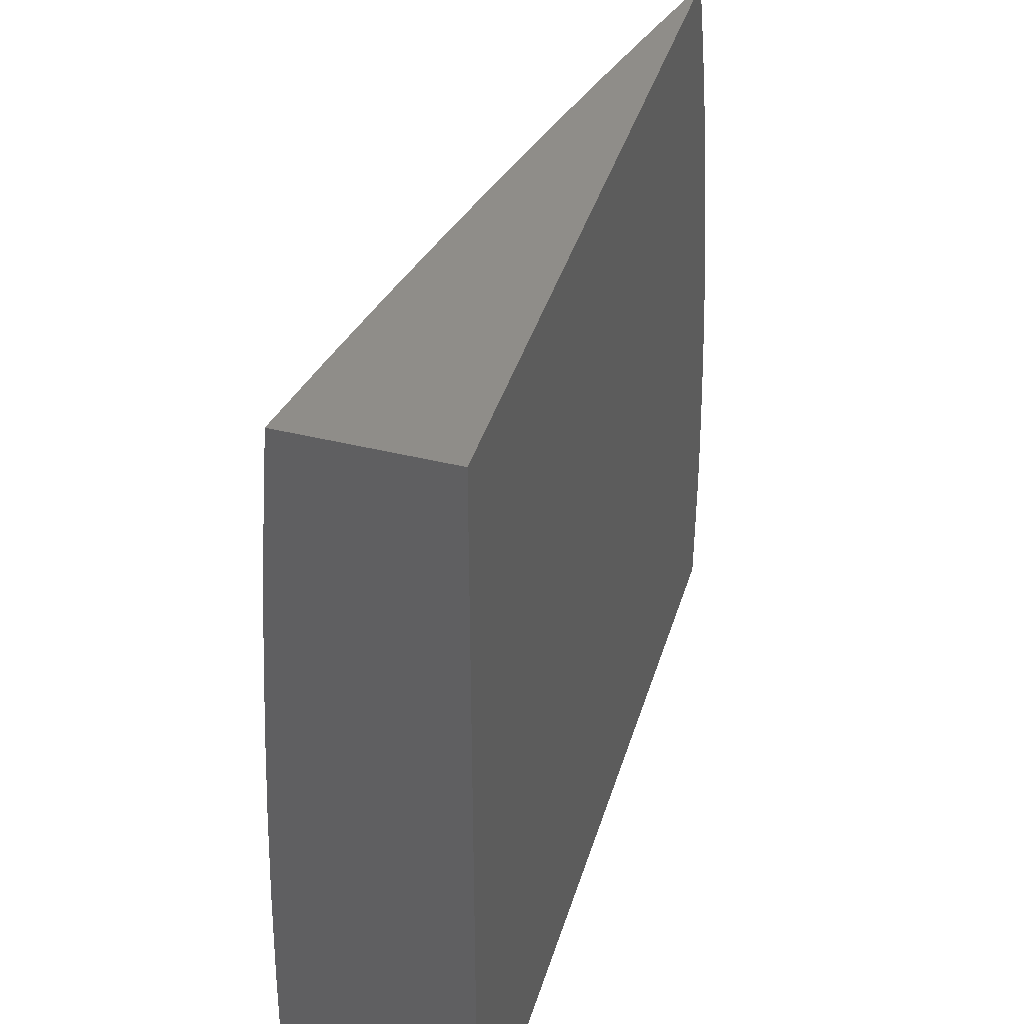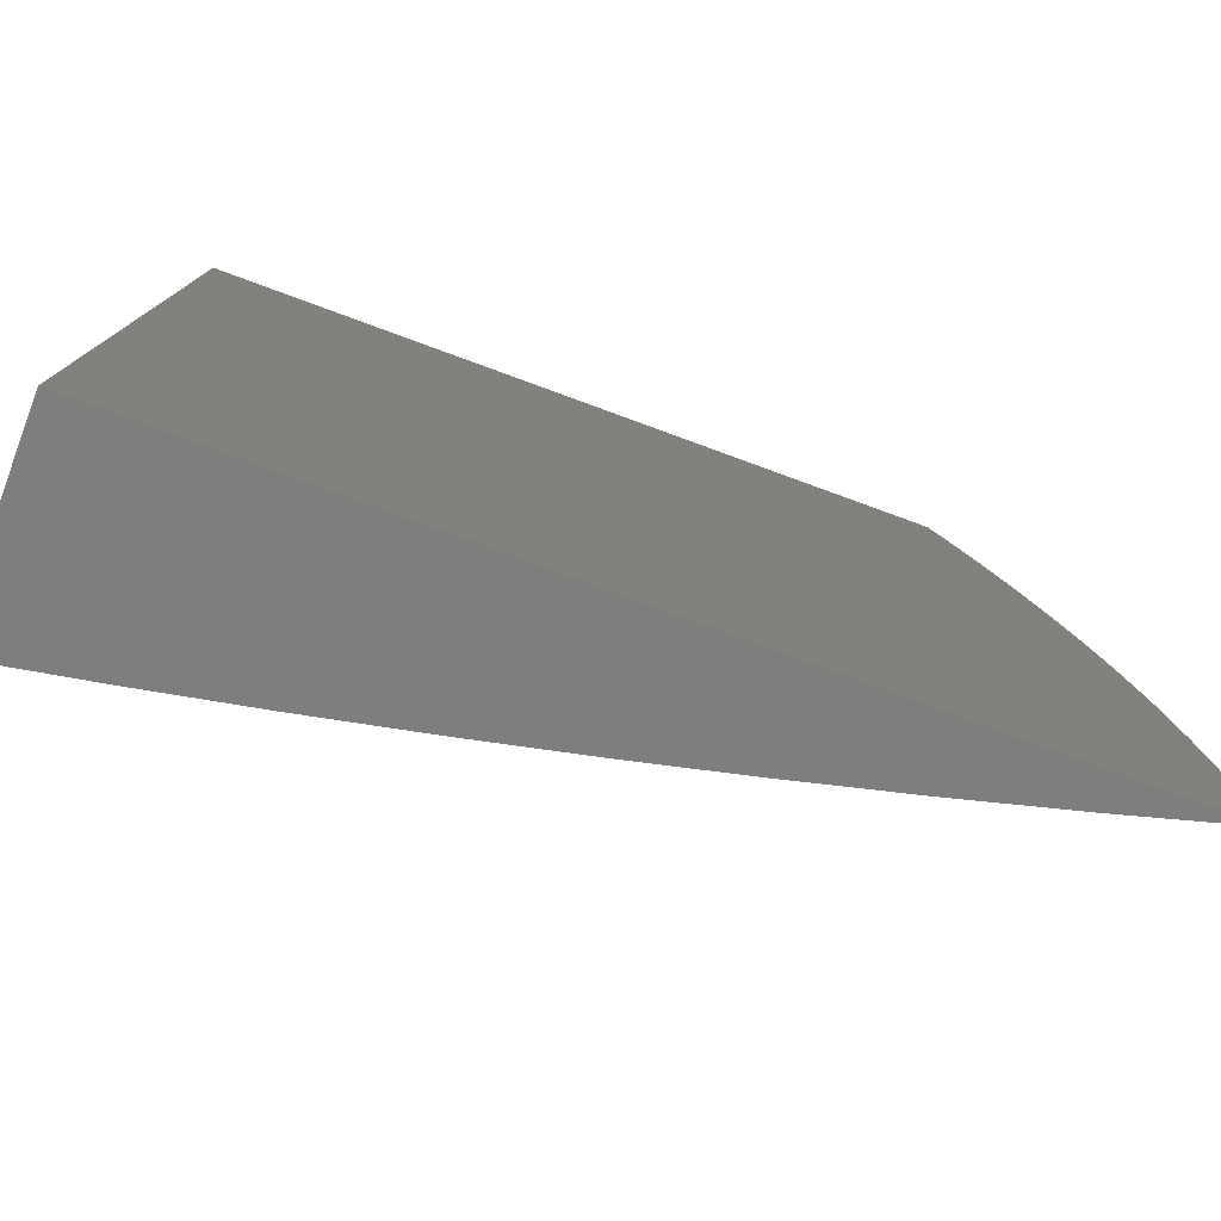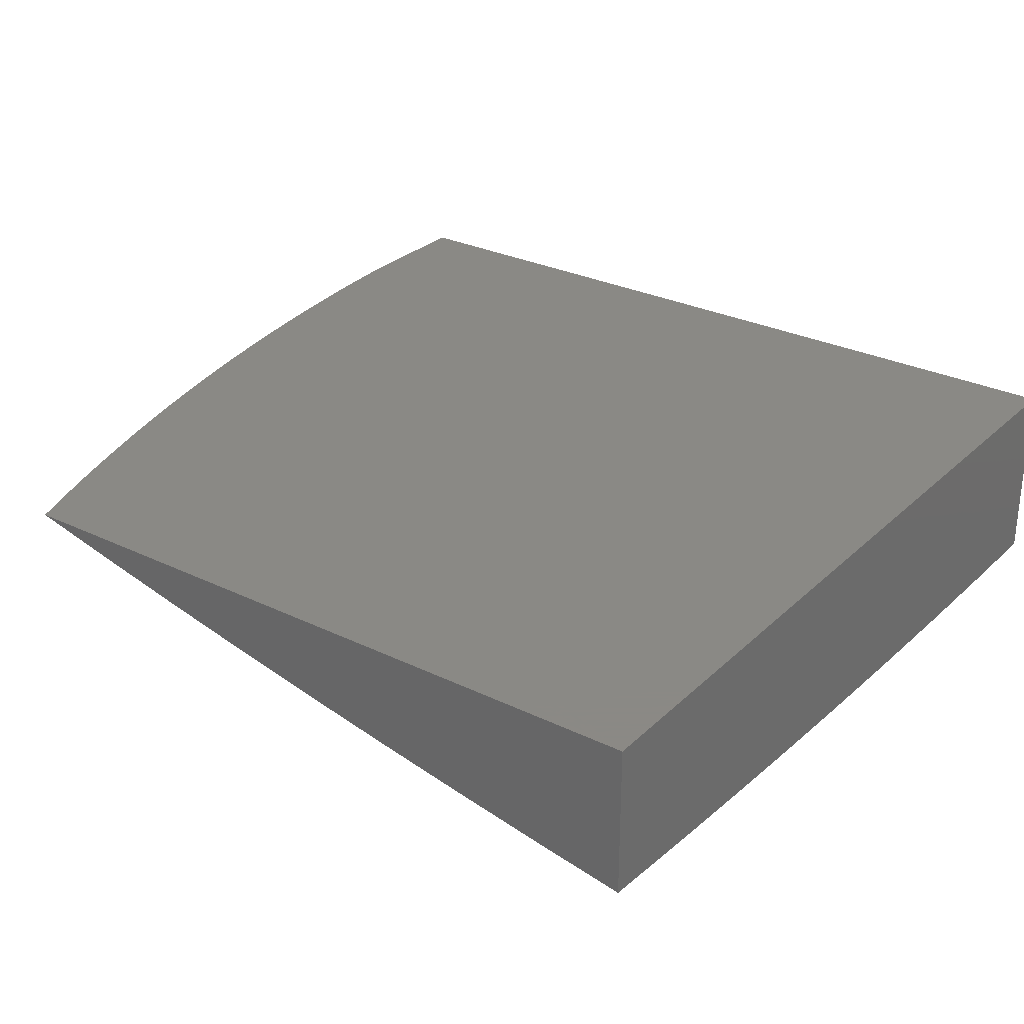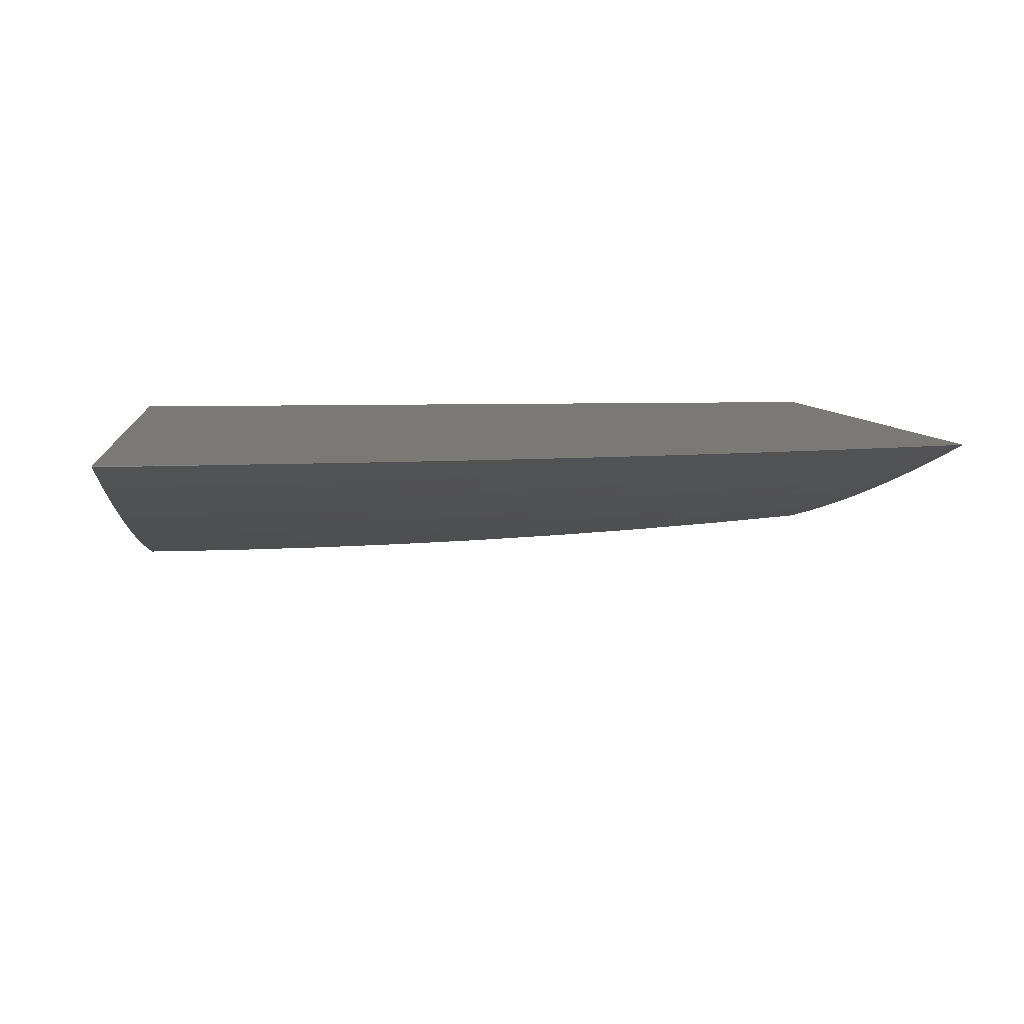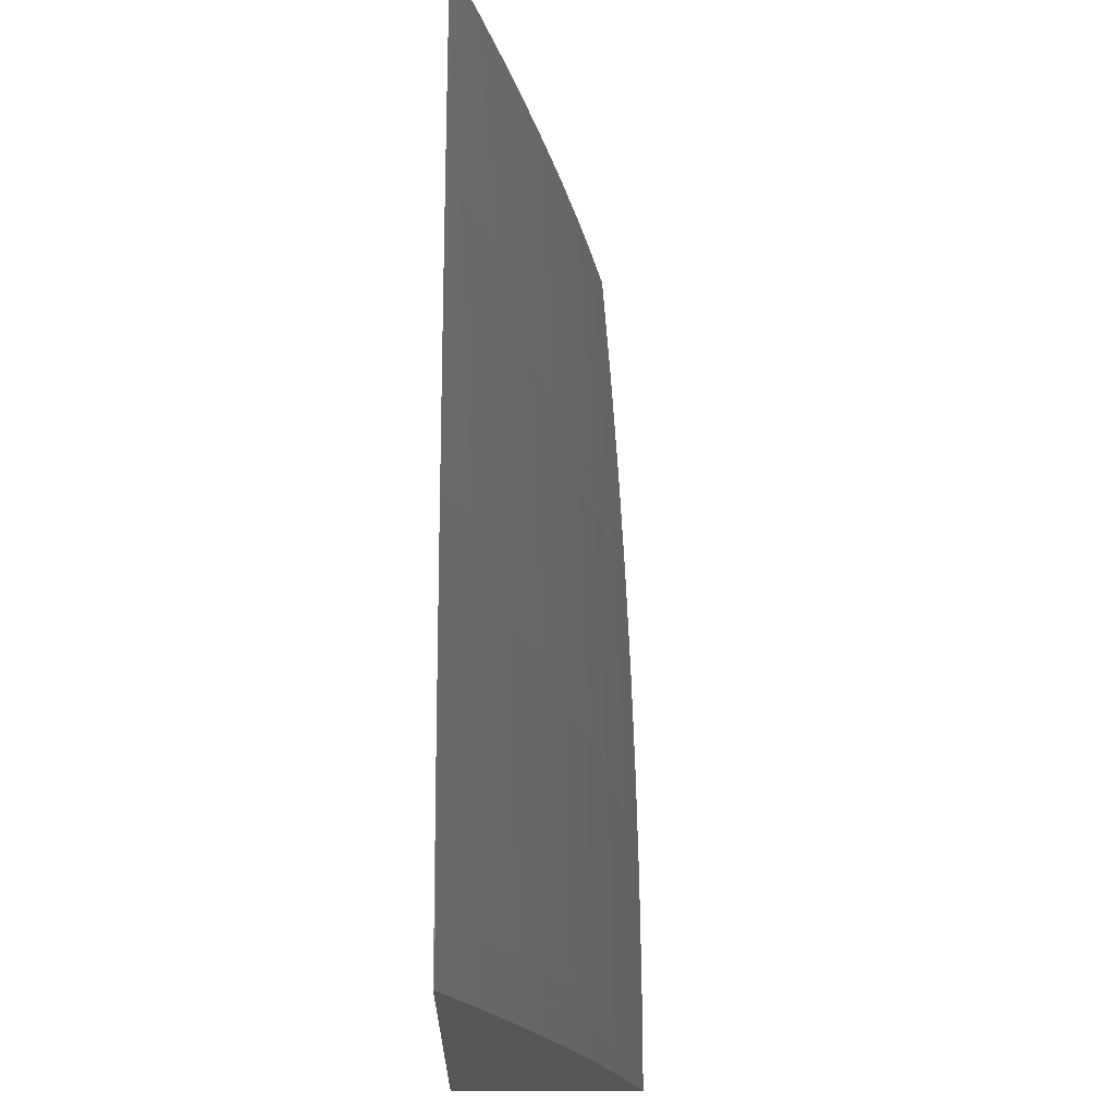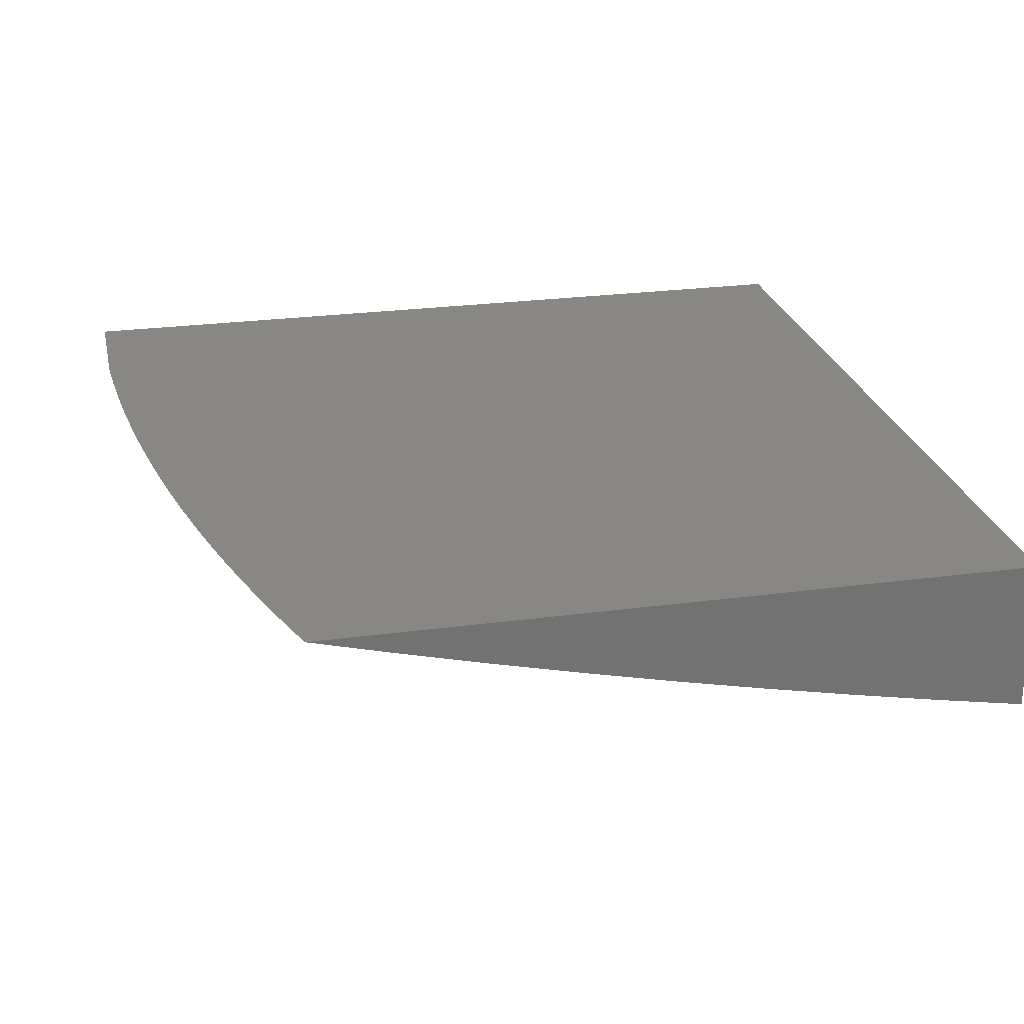
<metadata>
{"format":"stl","ext":"stl","renderer":"f3d","projection":"perspective","resolution":1024,"background":"white","views":[{"elev":41.4,"azim":106.7,"up":"+Z"},{"elev":-78.3,"azim":159.9,"up":"+Z"},{"elev":28.9,"azim":36.0,"up":"+Y"},{"elev":6.5,"azim":-96.3,"up":"+Y"},{"elev":-15.7,"azim":-91.4,"up":"+Z"},{"elev":25.2,"azim":-12.3,"up":"+Y"}]}
</metadata>
<code>
# stl→obj: 212 verts, 422 faces
v -3 -12 0.07835
v -3 -12 0
v -2.878 -12.03 0.03049
v -2.877 -12.03 8.55e-35
v -2.754 -12.07 0.03049
v -2.752 -12.07 2.931e-34
v -2.63 -12.1 0.03049
v -2.628 -12.1 5.496e-34
v -2.505 -12.12 0.03049
v -2.503 -12.12 7.817e-34
v -2.379 -12.15 0.03049
v -2.378 -12.15 9.161e-34
v -2.252 -12.18 0.03049
v -2.252 -12.18 8.794e-34
v -2.126 -12.2 0.03049
v -2.126 -12.2 5.985e-34
v -2 -12.22 0
v -2.126 -12.2 0.06104
v -2 -12.22 0.1251
v -2.126 -12.2 0.09164
v -2.126 -12.2 0.1223
v -2.252 -12.18 0.09164
v -2.252 -12.18 0.1223
v -2.379 -12.15 0.09164
v -2.379 -12.15 0.1223
v -2.505 -12.12 0.09164
v -2.505 -12.12 0.1223
v -2.63 -12.1 0.09164
v -2.63 -12.09 0.1223
v -2.754 -12.07 0.09164
v -2.754 -12.06 0.1223
v -2.878 -12.03 0.09164
v -2.878 -12.03 0.1223
v -3 -12 0.1567
v -2.877 -12.03 0.153
v -2.877 -12.03 0.1838
v -2.753 -12.06 0.1838
v -2.753 -12.06 0.2146
v -2.629 -12.09 0.2146
v -2.628 -12.09 0.2455
v -2.503 -12.12 0.2455
v -2.503 -12.12 0.2764
v -2.377 -12.15 0.2764
v -2.377 -12.15 0.3074
v -2.25 -12.17 0.3074
v -2.249 -12.17 0.3385
v -2.123 -12.2 0.3385
v -2.123 -12.2 0.3695
v -2 -12.22 0.3754
v -2.122 -12.19 0.4007
v -2.122 -12.19 0.4318
v -2.248 -12.17 0.4007
v -2.248 -12.17 0.4318
v -2.375 -12.14 0.4007
v -2.374 -12.14 0.4318
v -2.5 -12.12 0.4007
v -2.499 -12.12 0.4318
v -2.625 -12.09 0.4007
v -2.624 -12.09 0.4318
v -2.749 -12.06 0.4007
v -2.748 -12.06 0.4318
v -2.873 -12.03 0.4007
v -2.872 -12.03 0.4318
v -2.974 -12 0.4249
v -2.871 -12.03 0.4631
v -2.966 -12 0.4782
v -2.87 -12.02 0.4943
v -2.957 -12 0.5315
v -2.869 -12.02 0.5257
v -2.868 -12.02 0.557
v -2.744 -12.05 0.557
v -2.742 -12.05 0.6199
v -2.618 -12.08 0.6199
v -2.615 -12.08 0.6829
v -2.491 -12.11 0.6829
v -2.488 -12.1 0.746
v -2.364 -12.13 0.746
v -2.361 -12.13 0.8093
v -2.235 -12.15 0.8093
v -2.233 -12.15 0.8728
v -2.107 -12.17 0.8728
v -2.104 -12.17 0.9363
v -2 -12.19 0.8754
v -2 -12.18 1
v -2 -12.22 0.2502
v -2.125 -12.2 0.1838
v -2.126 -12.2 0.153
v -2.124 -12.2 0.3074
v -2.124 -12.2 0.2764
v -2.125 -12.2 0.2455
v -2.251 -12.17 0.2455
v -2.251 -12.17 0.2146
v -2.378 -12.15 0.2146
v -2.378 -12.15 0.1838
v -2.504 -12.12 0.1838
v -2.504 -12.12 0.153
v -2.629 -12.09 0.153
v -2 -12.21 0.5005
v -2.121 -12.19 0.4631
v -2.247 -12.17 0.4631
v -2.373 -12.14 0.4631
v -2.499 -12.12 0.4631
v -2.623 -12.09 0.4631
v -2.747 -12.06 0.4631
v -2 -12.21 0.6256
v -2.119 -12.19 0.557
v -2.119 -12.19 0.5257
v -2.12 -12.19 0.4943
v -2.246 -12.17 0.4943
v -2 -12.2 0.7505
v -2.115 -12.18 0.6829
v -2.117 -12.19 0.6199
v -2.244 -12.16 0.557
v -2.245 -12.17 0.5257
v -2.372 -12.14 0.5257
v -2.372 -12.14 0.4943
v -2.498 -12.11 0.4943
v -2.11 -12.18 0.8093
v -2.112 -12.18 0.746
v -2.24 -12.16 0.6829
v -2.242 -12.16 0.6199
v -2.368 -12.14 0.6199
v -2.371 -12.14 0.557
v -2.496 -12.11 0.557
v -2.497 -12.11 0.5257
v -2.621 -12.09 0.5257
v -2.622 -12.09 0.4943
v -2.746 -12.06 0.4943
v -2.105 -12.16 1
v -2.209 -12.14 1
v -2.23 -12.14 0.9363
v -2.314 -12.12 1
v -2.355 -12.12 0.9363
v -2.418 -12.1 1
v -2.479 -12.09 0.9363
v -2.522 -12.08 1
v -2.603 -12.06 0.9363
v -2.626 -12.05 1
v -2.726 -12.03 0.9363
v -2.73 -12.03 1
v -2.833 -12 1
v -2.848 -12 0.9363
v -2.85 -12 0.9491
v -2.867 -12 0.8978
v -2.852 -12.01 0.8728
v -2.882 -12 0.8463
v -2.856 -12.01 0.8093
v -2.897 -12 0.7945
v -2.859 -12.01 0.746
v -2.911 -12 0.7424
v -2.924 -12 0.69
v -2.862 -12.02 0.6829
v -2.936 -12 0.6374
v -2.865 -12.02 0.6199
v -2.947 -12 0.5845
v -2.981 -12 0.3714
v -2.873 -12.03 0.3695
v -2.75 -12.06 0.3695
v -2.626 -12.09 0.3695
v -2.501 -12.12 0.3695
v -2.375 -12.15 0.3695
v -2.249 -12.17 0.3695
v -2.874 -12.03 0.3385
v -2.987 -12 0.3178
v -2.875 -12.03 0.3074
v -2.875 -12.03 0.2764
v -2.751 -12.06 0.3074
v -2.752 -12.06 0.2764
v -2.627 -12.09 0.3074
v -2.628 -12.09 0.2764
v -2.502 -12.12 0.3074
v -2.992 -12 0.2642
v -2.876 -12.03 0.2455
v -2.752 -12.06 0.2455
v -2.997 -12 0.2105
v -2.877 -12.03 0.2146
v -2.878 -12.03 0.06104
v -2.754 -12.07 0.06104
v -2.63 -12.1 0.06104
v -2.505 -12.12 0.06104
v -2.379 -12.15 0.06104
v -2.252 -12.18 0.06104
v -2.754 -12.06 0.153
v -2.751 -12.06 0.3385
v -2.626 -12.09 0.3385
v -2.502 -12.12 0.3385
v -2.376 -12.15 0.3385
v -2.745 -12.06 0.5257
v -2.739 -12.05 0.6829
v -2.736 -12.04 0.746
v -2.733 -12.04 0.8093
v -2.73 -12.04 0.8728
v -2.629 -12.09 0.1838
v -2.504 -12.12 0.2146
v -2.378 -12.15 0.2455
v -2.25 -12.17 0.2764
v -2.62 -12.08 0.557
v -2.613 -12.07 0.746
v -2.61 -12.07 0.8093
v -2.606 -12.07 0.8728
v -2.494 -12.11 0.6199
v -2.485 -12.1 0.8093
v -2.482 -12.1 0.8728
v -2.379 -12.15 0.153
v -2.252 -12.18 0.153
v -2.366 -12.13 0.6829
v -2.358 -12.12 0.8728
v -2.251 -12.18 0.1838
v -2.125 -12.2 0.2146
v -2.238 -12.16 0.746
v -2 -12 1
v -2 -12 0
f 1 2 3
f 3 2 4
f 3 4 5
f 5 4 6
f 5 6 7
f 7 6 8
f 7 8 9
f 9 8 10
f 9 10 11
f 11 10 12
f 11 12 13
f 13 12 14
f 13 14 15
f 15 14 16
f 15 16 17
f 15 17 18
f 18 17 19
f 18 19 20
f 20 19 21
f 20 21 22
f 22 21 23
f 22 23 24
f 24 23 25
f 24 25 26
f 26 25 27
f 26 27 28
f 28 27 29
f 28 29 30
f 30 29 31
f 30 31 32
f 32 31 33
f 32 33 1
f 1 33 34
f 34 33 35
f 34 35 36
f 36 35 37
f 36 37 38
f 38 37 39
f 38 39 40
f 40 39 41
f 40 41 42
f 42 41 43
f 42 43 44
f 44 43 45
f 44 45 46
f 46 45 47
f 46 47 48
f 48 47 49
f 48 49 50
f 50 49 51
f 50 51 52
f 52 51 53
f 52 53 54
f 54 53 55
f 54 55 56
f 56 55 57
f 56 57 58
f 58 57 59
f 58 59 60
f 60 59 61
f 60 61 62
f 62 61 63
f 62 63 64
f 64 63 65
f 64 65 66
f 66 65 67
f 66 67 68
f 68 67 69
f 68 69 70
f 70 69 71
f 70 71 72
f 72 71 73
f 72 73 74
f 74 73 75
f 74 75 76
f 76 75 77
f 76 77 78
f 78 77 79
f 78 79 80
f 80 79 81
f 80 81 82
f 82 81 83
f 82 83 84
f 85 86 19
f 19 86 87
f 19 87 21
f 21 87 23
f 49 88 85
f 85 88 89
f 85 89 90
f 90 89 91
f 90 91 92
f 92 91 93
f 92 93 94
f 94 93 95
f 94 95 96
f 96 95 97
f 96 97 29
f 29 97 31
f 49 98 51
f 51 98 99
f 51 99 53
f 53 99 100
f 53 100 55
f 55 100 101
f 55 101 57
f 57 101 102
f 57 102 59
f 59 102 103
f 59 103 61
f 61 103 104
f 61 104 63
f 63 104 65
f 105 106 98
f 98 106 107
f 98 107 108
f 108 107 109
f 108 109 100
f 100 109 101
f 110 111 105
f 105 111 112
f 105 112 106
f 106 112 113
f 106 113 114
f 114 113 115
f 114 115 116
f 116 115 117
f 116 117 102
f 102 117 103
f 83 118 110
f 110 118 119
f 110 119 111
f 111 119 120
f 111 120 121
f 121 120 122
f 121 122 123
f 123 122 124
f 123 124 125
f 125 124 126
f 125 126 127
f 127 126 128
f 127 128 104
f 104 128 65
f 84 129 82
f 82 129 130
f 82 130 131
f 131 130 132
f 131 132 133
f 133 132 134
f 133 134 135
f 135 134 136
f 135 136 137
f 137 136 138
f 137 138 139
f 139 138 140
f 139 140 141
f 139 141 142
f 142 141 143
f 142 143 144
f 142 144 145
f 145 144 146
f 145 146 147
f 147 146 148
f 147 148 149
f 149 148 150
f 149 150 151
f 149 151 152
f 152 151 153
f 152 153 154
f 154 153 155
f 154 155 70
f 70 155 68
f 64 156 62
f 62 156 157
f 62 157 60
f 60 157 158
f 60 158 58
f 58 158 159
f 58 159 56
f 56 159 160
f 56 160 54
f 54 160 161
f 54 161 52
f 52 161 162
f 52 162 50
f 50 162 48
f 157 156 163
f 163 156 164
f 163 164 165
f 165 164 166
f 165 166 167
f 167 166 168
f 167 168 169
f 169 168 170
f 169 170 171
f 171 170 42
f 171 42 44
f 164 172 166
f 166 172 173
f 166 173 168
f 168 173 174
f 168 174 170
f 170 174 40
f 170 40 42
f 172 175 173
f 173 175 176
f 173 176 174
f 174 176 38
f 174 38 40
f 176 175 36
f 36 175 34
f 32 1 177
f 177 1 3
f 177 3 178
f 178 3 5
f 178 5 179
f 179 5 7
f 179 7 180
f 180 7 9
f 180 9 181
f 181 9 11
f 181 11 182
f 182 11 13
f 182 13 18
f 18 13 15
f 30 32 177
f 30 177 178
f 35 33 183
f 183 33 31
f 183 31 97
f 38 176 36
f 158 157 163
f 163 165 184
f 184 165 167
f 184 167 185
f 185 167 169
f 185 169 186
f 186 169 171
f 186 171 187
f 187 171 44
f 187 44 46
f 65 128 67
f 67 128 188
f 67 188 69
f 69 188 71
f 70 72 154
f 154 72 189
f 154 189 152
f 152 189 190
f 152 190 149
f 149 190 191
f 149 191 147
f 147 191 192
f 147 192 145
f 145 192 139
f 145 139 142
f 28 30 178
f 28 178 179
f 35 183 37
f 37 183 193
f 37 193 39
f 39 193 194
f 39 194 41
f 41 194 195
f 41 195 43
f 43 195 196
f 43 196 45
f 45 196 88
f 45 88 47
f 47 88 49
f 193 183 97
f 159 158 184
f 184 158 163
f 159 184 185
f 127 104 103
f 128 126 188
f 188 126 197
f 188 197 71
f 71 197 73
f 72 74 189
f 189 74 198
f 189 198 190
f 190 198 199
f 190 199 191
f 191 199 200
f 191 200 192
f 192 200 137
f 192 137 139
f 26 28 179
f 26 179 180
f 96 29 27
f 194 193 95
f 95 193 97
f 160 159 185
f 160 185 186
f 125 127 117
f 117 127 103
f 126 124 197
f 197 124 201
f 197 201 73
f 73 201 75
f 74 76 198
f 198 76 202
f 198 202 199
f 199 202 203
f 199 203 200
f 200 203 135
f 200 135 137
f 24 26 180
f 24 180 181
f 96 27 204
f 204 27 25
f 204 25 205
f 205 25 23
f 205 23 87
f 195 194 93
f 93 194 95
f 161 160 186
f 161 186 187
f 116 102 101
f 123 125 115
f 115 125 117
f 124 122 201
f 201 122 206
f 201 206 75
f 75 206 77
f 76 78 202
f 202 78 207
f 202 207 203
f 203 207 133
f 203 133 135
f 22 24 181
f 22 181 182
f 96 204 94
f 94 204 208
f 94 208 92
f 92 208 209
f 92 209 90
f 90 209 85
f 208 204 205
f 196 195 91
f 91 195 93
f 162 161 187
f 162 187 46
f 114 116 109
f 109 116 101
f 121 123 113
f 113 123 115
f 122 120 206
f 206 120 210
f 206 210 77
f 77 210 79
f 131 133 207
f 131 207 80
f 80 207 78
f 20 22 182
f 20 182 18
f 87 86 205
f 205 86 208
f 88 196 89
f 89 196 91
f 48 162 46
f 108 100 99
f 106 114 107
f 107 114 109
f 111 121 112
f 112 121 113
f 120 119 210
f 210 119 118
f 210 118 79
f 79 118 81
f 82 131 80
f 85 209 86
f 86 209 208
f 98 108 99
f 83 81 118
f 141 140 211
f 211 140 138
f 211 138 136
f 136 134 211
f 211 134 132
f 211 132 130
f 130 129 211
f 211 129 84
f 84 83 211
f 211 83 110
f 211 110 105
f 211 105 212
f 212 105 98
f 212 98 49
f 49 85 212
f 212 85 19
f 212 19 17
f 17 16 212
f 212 16 14
f 212 14 12
f 12 10 212
f 212 10 8
f 212 8 6
f 6 4 212
f 212 4 2
f 2 4 2
f 2 1 2
f 2 1 34
f 2 34 212
f 212 34 175
f 212 175 172
f 172 164 212
f 212 164 156
f 212 156 64
f 64 66 212
f 212 66 68
f 212 68 155
f 155 153 212
f 212 153 211
f 211 153 151
f 211 151 150
f 150 148 211
f 211 148 146
f 211 146 144
f 144 143 211
f 211 143 141

</code>
